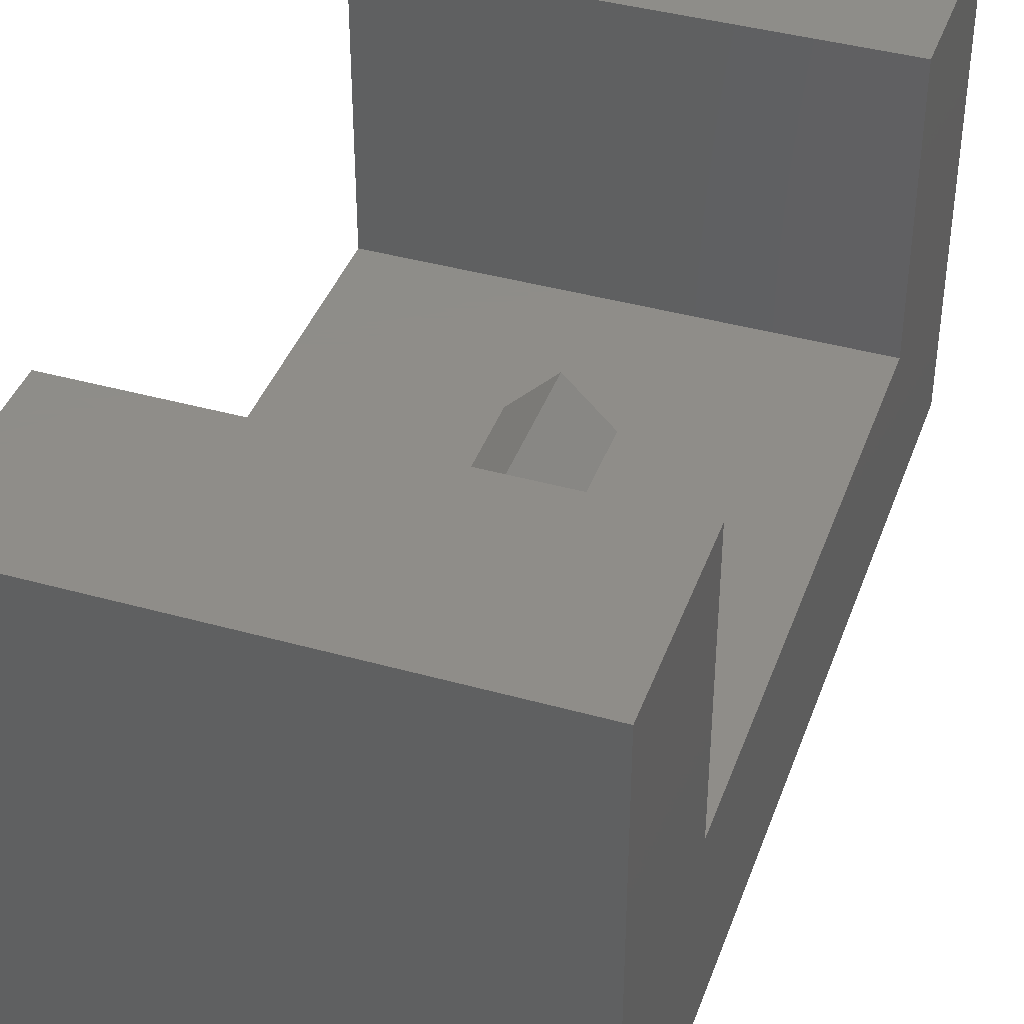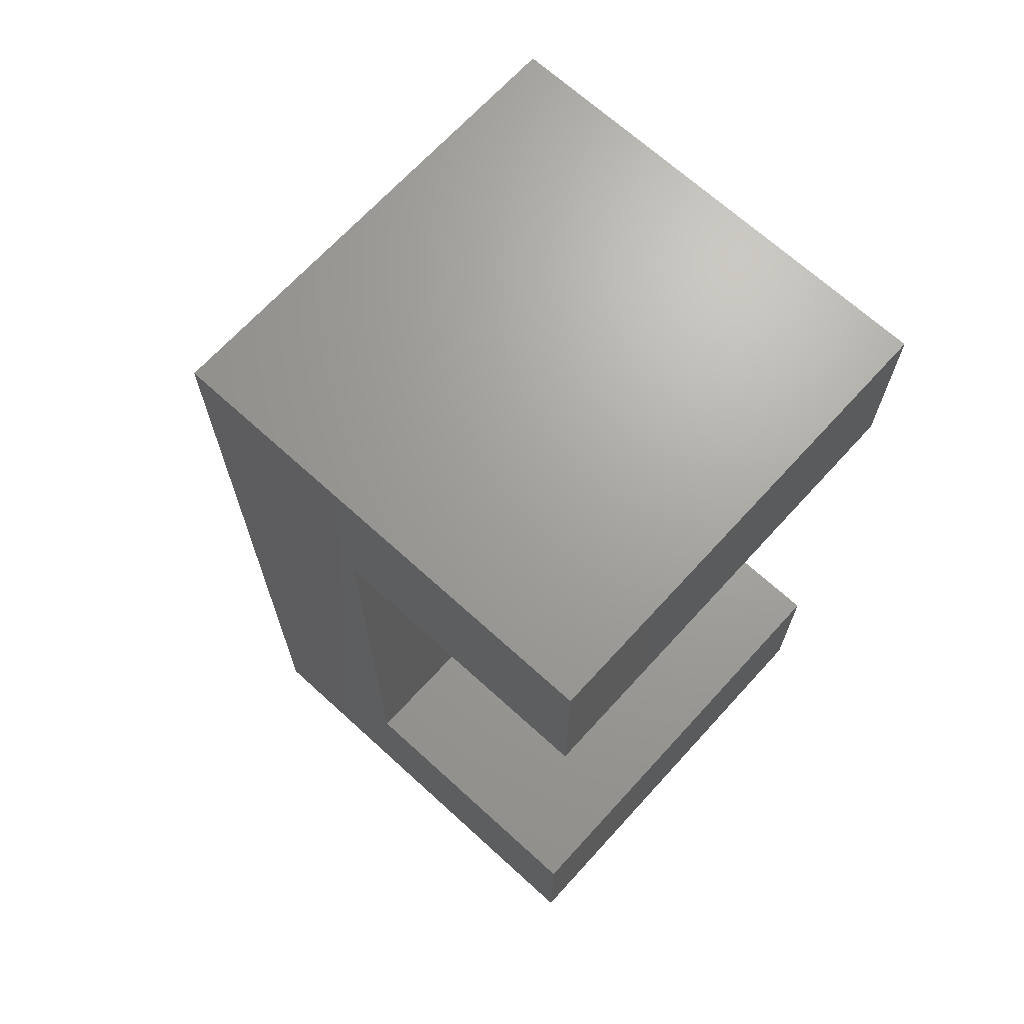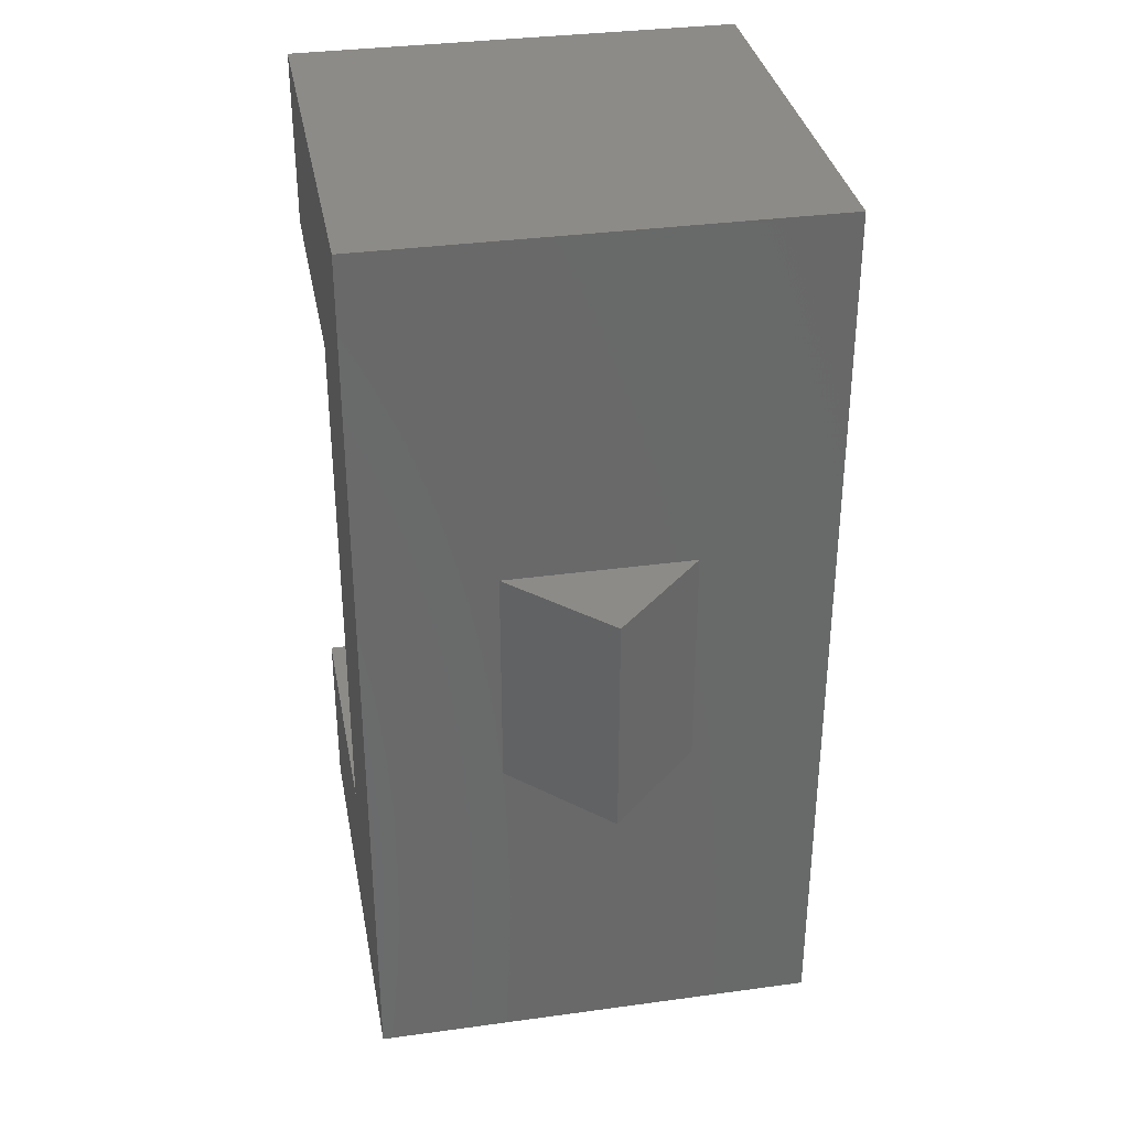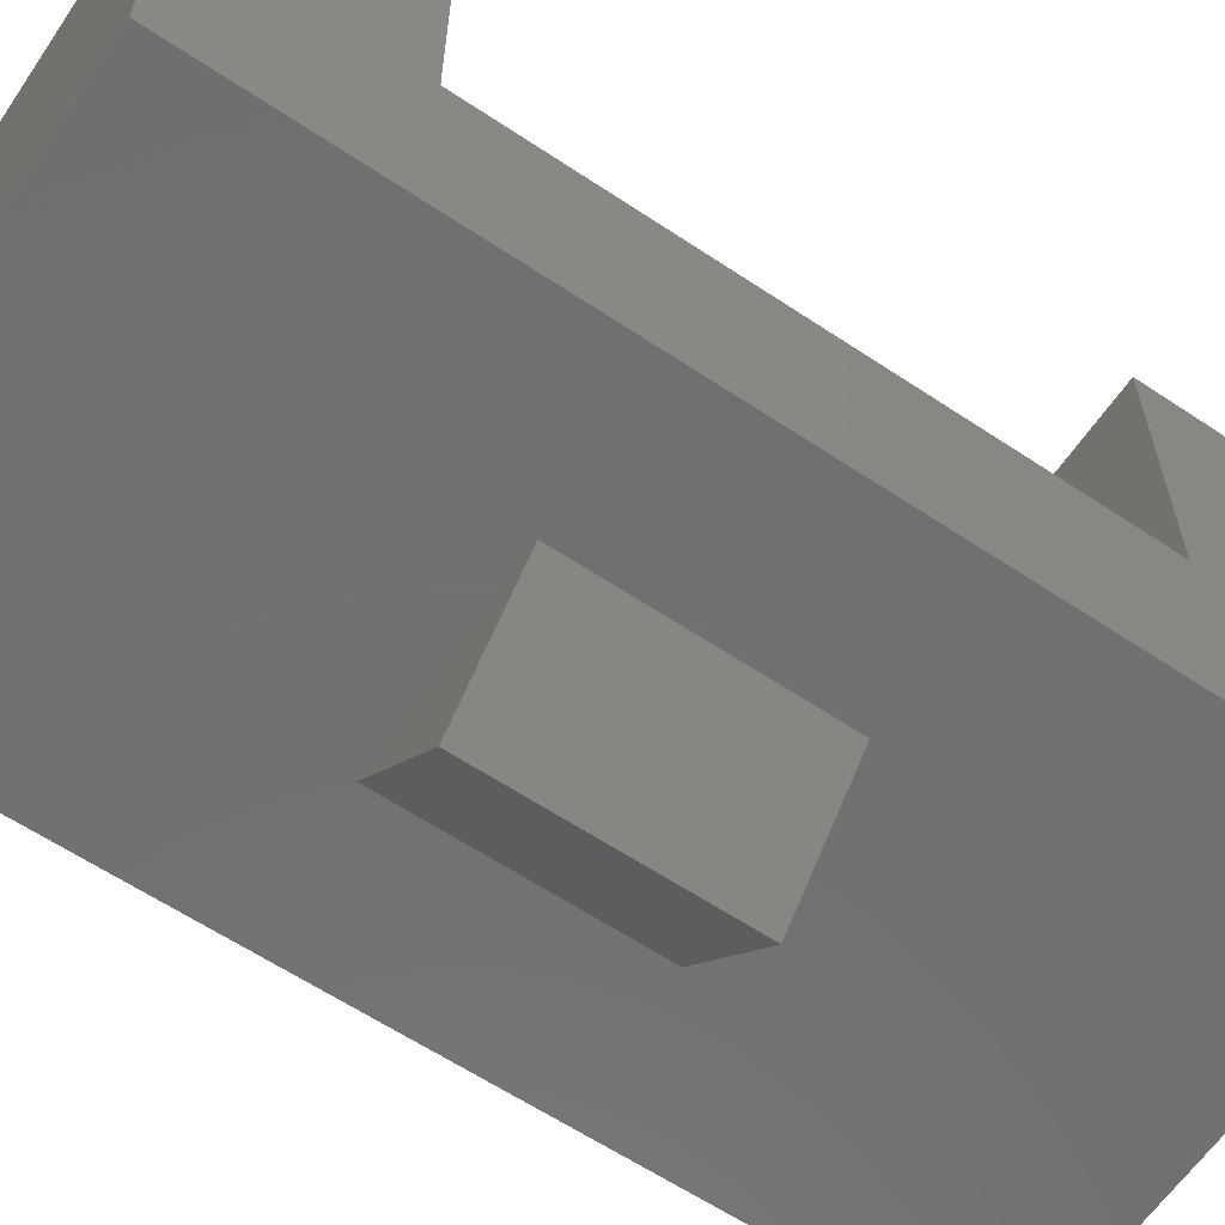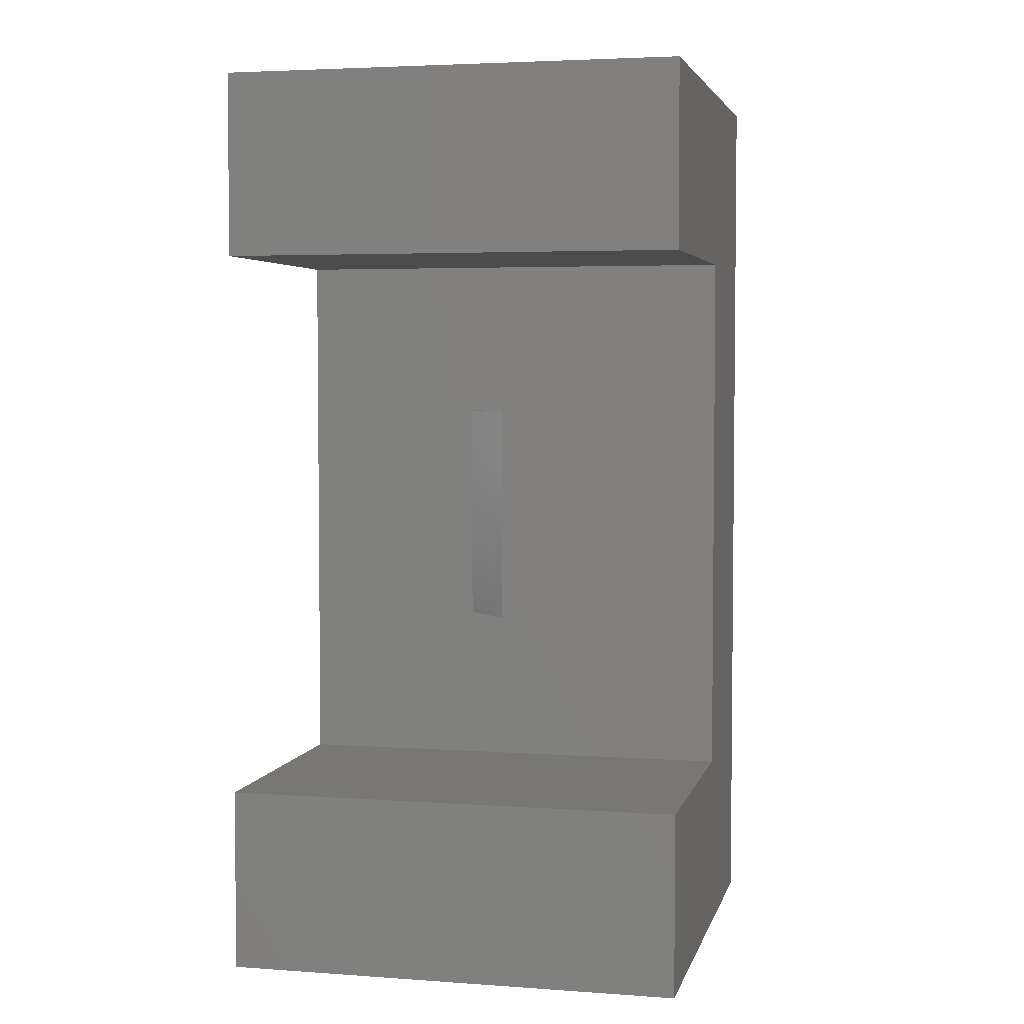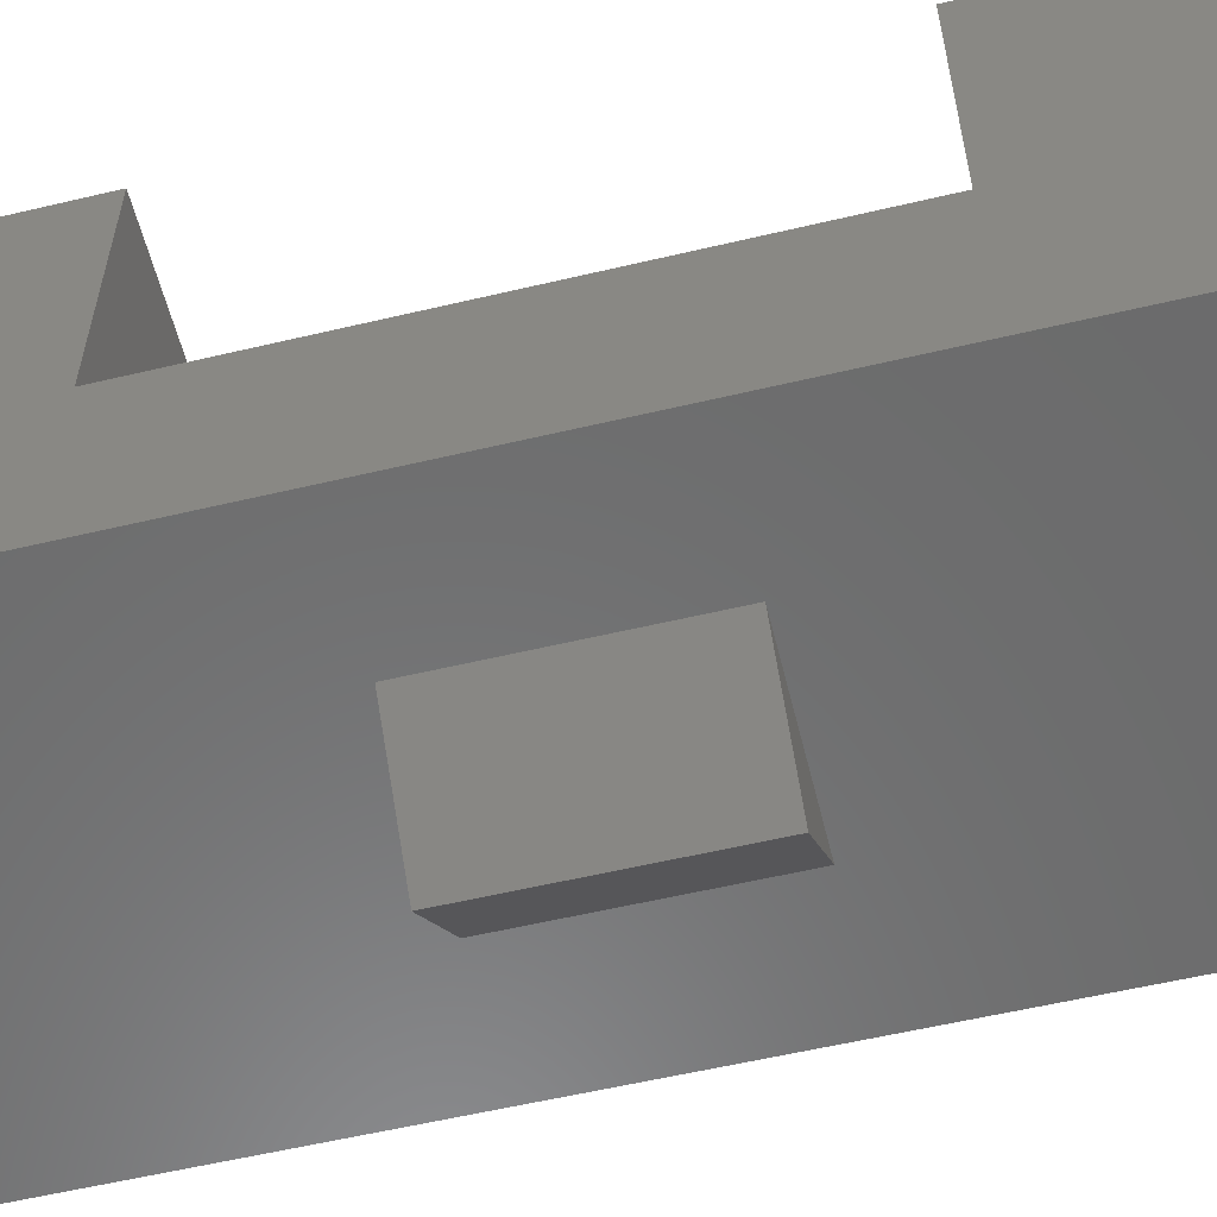
<metadata>
{"format":"stl","ext":"stl","renderer":"f3d","projection":"perspective","resolution":1024,"background":"white","views":[{"elev":40.4,"azim":-161.0,"up":"+Z"},{"elev":68.3,"azim":-47.6,"up":"+Y"},{"elev":34.1,"azim":169.5,"up":"+Y"},{"elev":-62.0,"azim":55.9,"up":"+Z"},{"elev":4.0,"azim":13.2,"up":"+Y"},{"elev":-57.7,"azim":-76.2,"up":"+Z"}]}
</metadata>
<code>
# stl→obj: 28 verts, 52 faces
v -5 10 -1
v -5 6 3
v -5 10 9
v -5 -6 3
v -5 -10 -1
v -5 -10 9
v -5 -6 9
v -5 6 9
v 5 -10 9
v 5 -6 9
v 5 6 9
v 5 10 9
v 5 -6 3
v 5 6 3
v 5 10 -1
v 5 -10 -1
v 2.071 -2.5 -1
v -2.071 -2.5 -1
v -2.071 2.5 -1
v 2.071 2.5 -1
v 1 2.5 3
v -1 2.5 3
v -1 -2.5 3
v 1 -2.5 3
v 0 2.5 -3.071
v 0 2.5 4
v 0 -2.5 4
v 0 -2.5 -3.071
f 1 2 3
f 1 4 2
f 5 4 1
f 6 4 5
f 4 6 7
f 3 2 8
f 7 9 10
f 9 7 6
f 3 11 12
f 11 3 8
f 10 9 13
f 14 12 11
f 12 14 15
f 13 15 14
f 13 16 15
f 16 13 9
f 15 3 12
f 3 15 1
f 16 17 15
f 16 18 17
f 18 5 19
f 5 18 16
f 20 15 17
f 19 15 20
f 19 1 15
f 1 19 5
f 5 9 6
f 9 5 16
f 2 11 8
f 11 2 14
f 14 21 13
f 14 22 21
f 22 2 23
f 2 22 14
f 24 13 21
f 23 13 24
f 23 4 13
f 4 23 2
f 13 7 10
f 7 13 4
f 25 19 20
f 21 22 26
f 26 24 21
f 24 26 27
f 17 25 20
f 25 17 28
f 22 27 26
f 27 22 23
f 28 19 25
f 19 28 18
f 27 23 24
f 17 18 28

</code>
